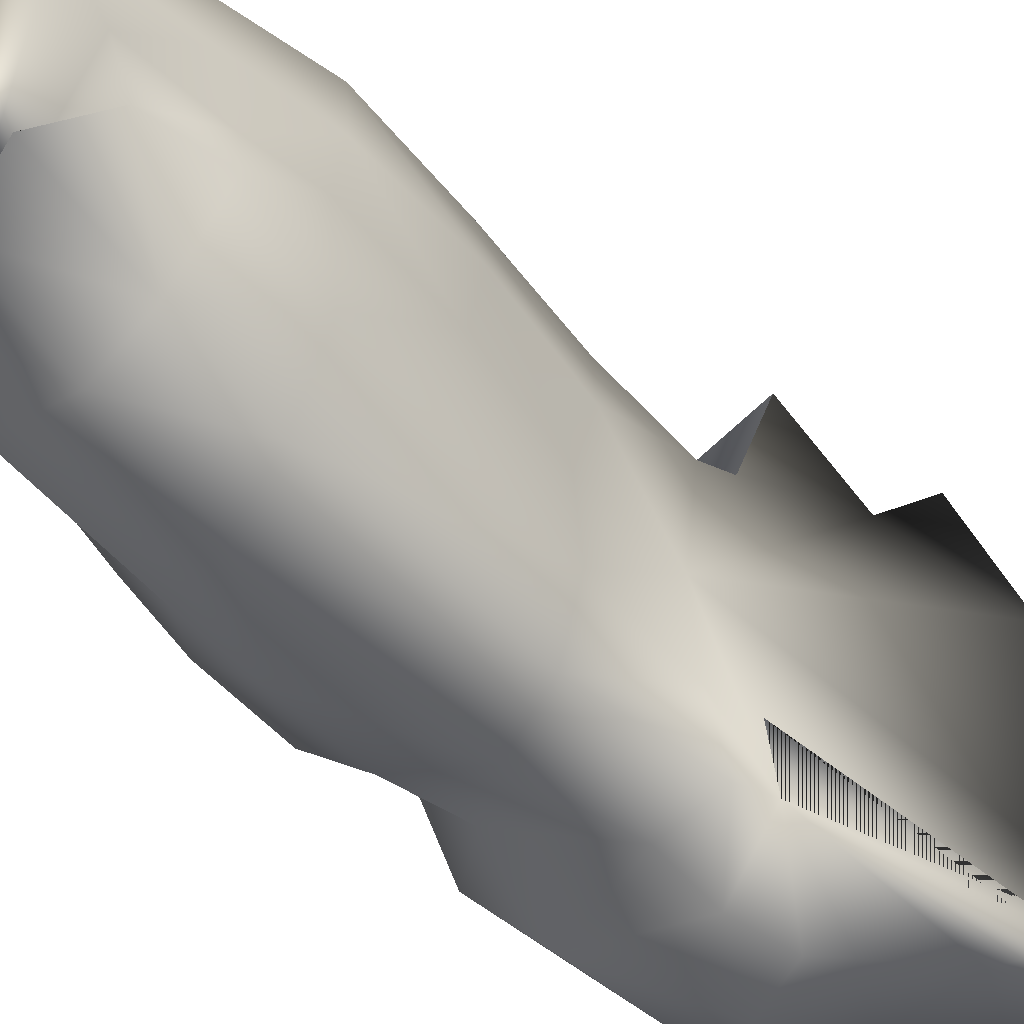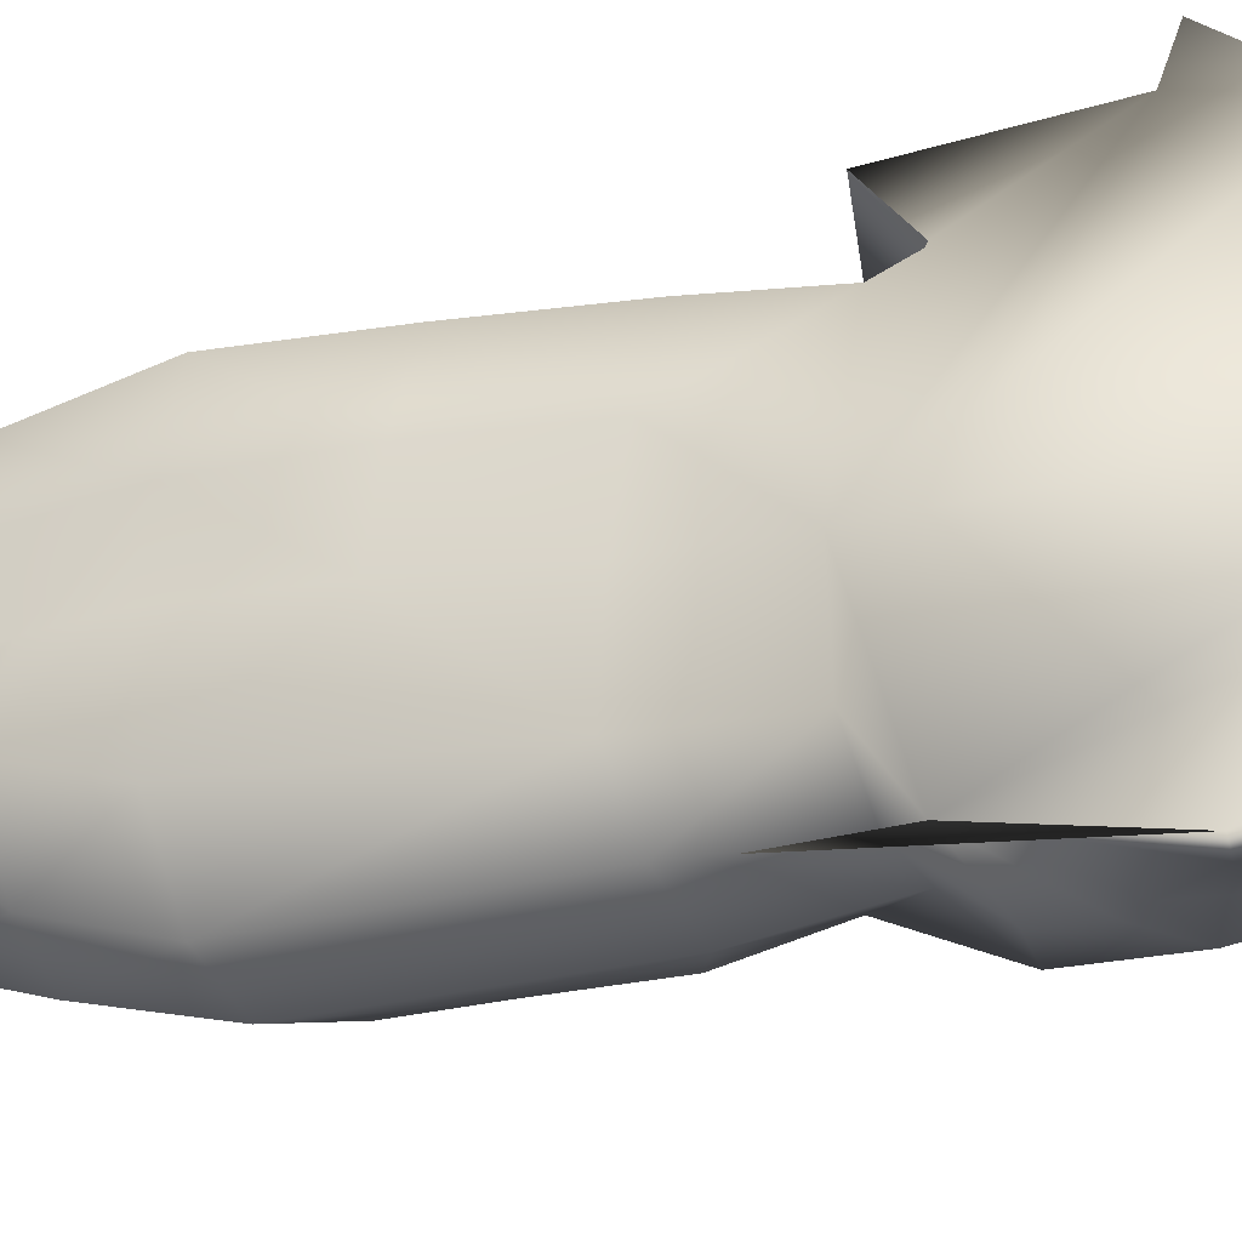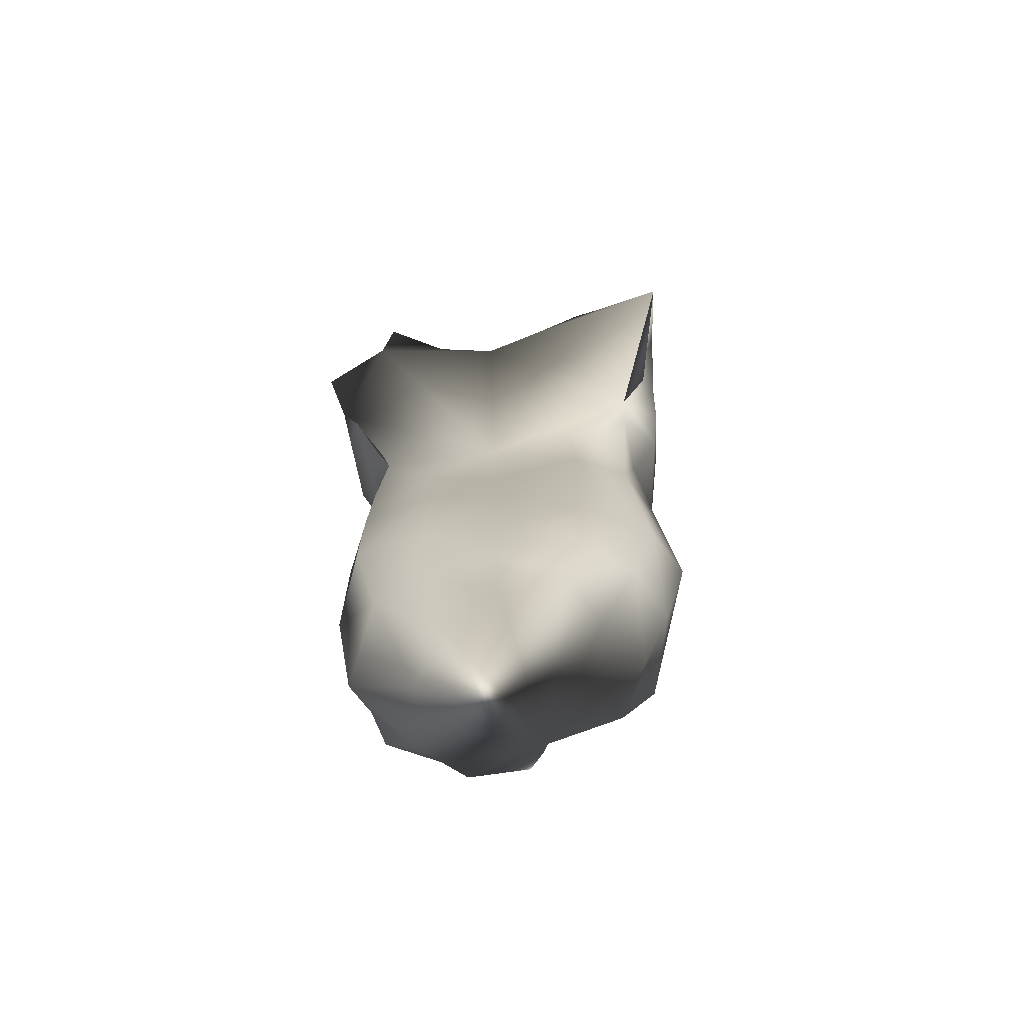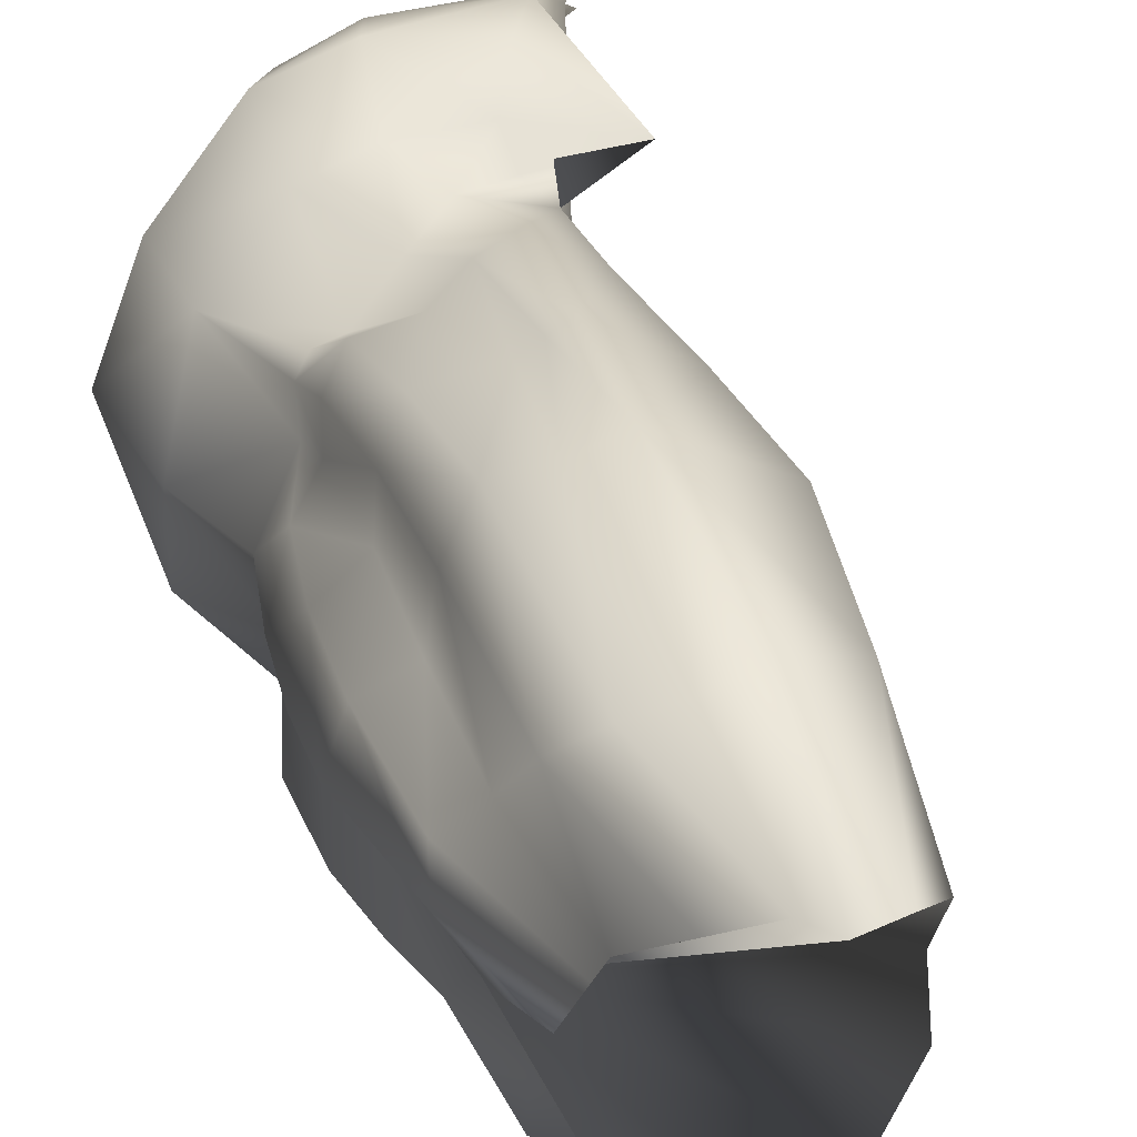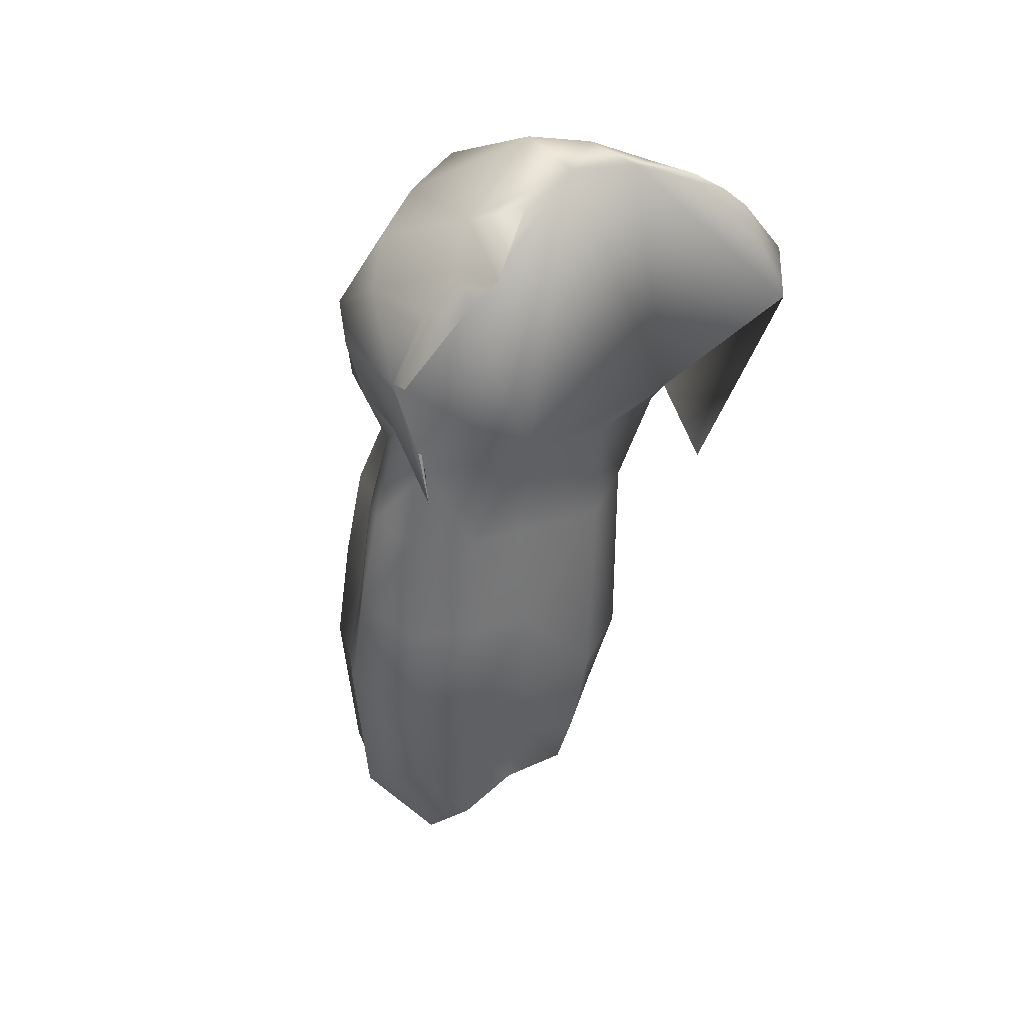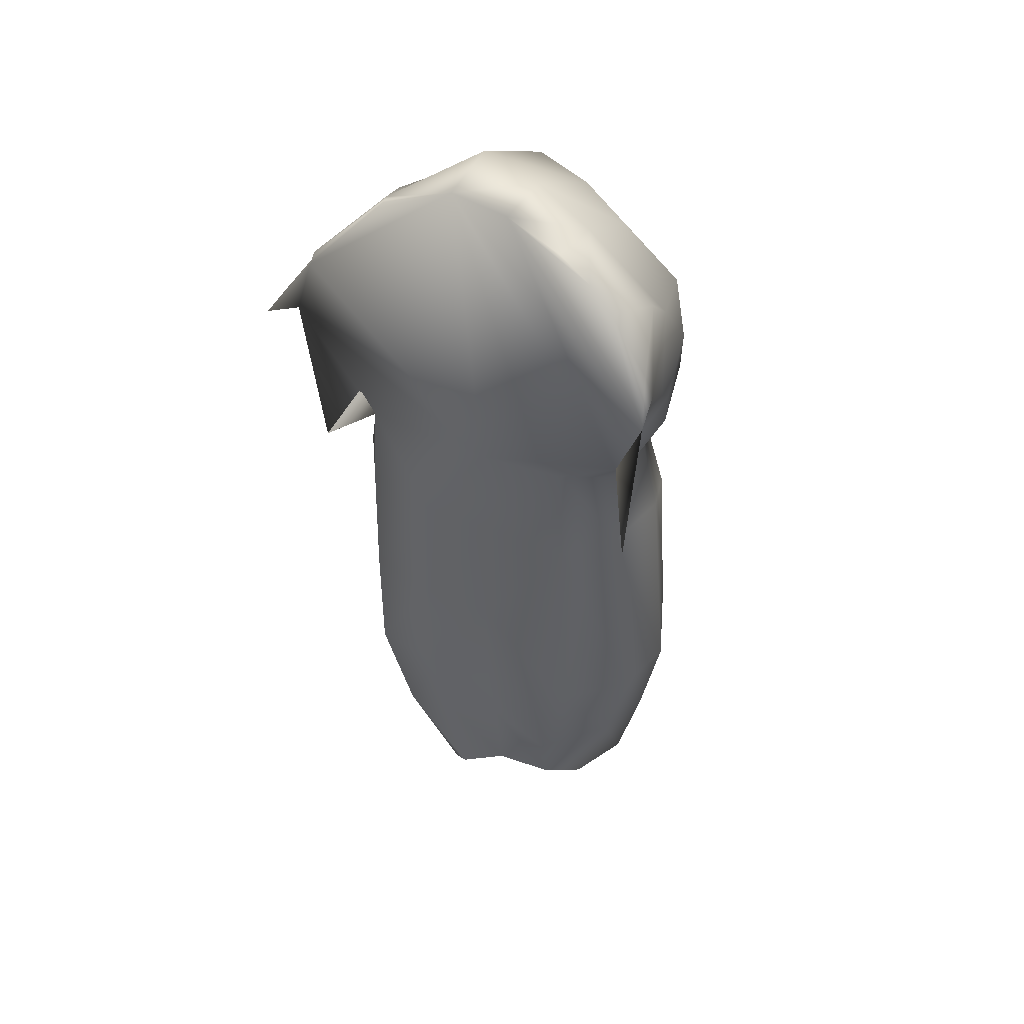
<metadata>
{"format":"obj","ext":"obj","renderer":"f3d","projection":"perspective","resolution":1024,"background":"white","views":[{"elev":-49.4,"azim":34.4,"up":"+Z"},{"elev":-25.3,"azim":102.7,"up":"+Z"},{"elev":-77.1,"azim":99.2,"up":"+Y"},{"elev":30.5,"azim":-23.1,"up":"+Z"},{"elev":33.9,"azim":56.9,"up":"+Y"},{"elev":37.9,"azim":113.1,"up":"+Y"}]}
</metadata>
<code>
o cube1_copy16
v -0.006207 -0.528 -0.3737
v 0.07579 0.22 -0.2517
v 0.01179 0.264 0
v 0.1238 0.138 0.2468
v -0.2922 0.094 -0.2517
v -0.4242 -0.482 -0.2753
v -0.4847 -0.5398 0.1147
v -0.3237 -0.435 0.2549
v -0.2922 0.072 0.2648
v -0.4442 0.138 0
v -0.1162 -0.415 -0.3192
v -0.1324 -0.4645 0.006651
v -0.1344 -0.42 0.2688
v -0.5257 -1.4 -0.1967
v -0.2923 -1.521 -0.1849
v -0.22 -1.477 0.0003658
v -0.3211 -1.639 0.1759
v -0.437 -1.632 0.1969
v 0.04579 -0.082 0.4128
v -0.2373 -0.366 0.2798
v -0.01932 -0.415 0.3288
v -0.04216 -0.1176 0.3902
v 0.1458 -0.082 -0.4537
v -0.2453 -0.386 -0.3247
v -0.08038 -0.3657 -0.3255
v -0.1042 -0.1679 -0.4112
v -0.622 -0.9621 -0.02573
v -0.4802 -0.9972 -0.3237
v -0.2348 -1.116 -0.3211
v -0.1544 -1.166 0.004927
v -0.1754 -1.124 0.2983
v -0.4802 -1.037 0.3228
v -0.3815 -0.06478 -0.3406
v -0.3808 -0.1007 0.324
v -0.5958 -0.133 0.000108
v -0.09956 -0.1988 0.3777
v -0.1568 -0.2034 -0.4079
v -0.07621 0.195 -0.2517
v -0.07621 0.173 0.1868
v -0.1462 0.279 0
v 0.005515 -0.045 0.3881
v 0.02151 -0.087 -0.4315
v -0.5756 -0.6678 -0.03258
v -0.4522 -0.6506 -0.3115
v -0.1624 -0.6216 0.2938
v -0.4509 -0.6024 0.2599
v -0.1544 -0.6812 0.005417
v -0.1234 -0.4562 -0.1855
v -0.3893 -1.49 -0.2572
v -0.1961 -1.454 -0.1324
v -0.3353 -1.078 -0.3727
v -0.1514 -1.144 -0.1855
v -0.1975 -0.6524 -0.2941
v -0.3073 -0.6111 -0.3467
v -0.1374 -0.687 -0.1855
v 0.04379 0.231 0.1324
v -0.5382 -1.039 0.139
v -0.4905 -0.6281 0.1389
v -0.3919 -1.65 0.1736
v -0.3353 -1.078 0.3698
v -0.2413 -0.5741 0.3357
v 0.04129 0.2553 -0.1295
v -0.5116 -0.5398 -0.1209
v -0.4827 -0.5212 0.1764
v -0.377 0.1132 0.1397
v -0.3761 0.1257 -0.1322
v -0.5167 -0.1096 0.1707
v -0.5174 -0.0911 -0.1774
v -0.1137 0.2501 -0.1303
v 0.104 0.1332 -0.3673
v -0.1727 -0.01486 -0.3862
v -0.2731 -0.1266 -0.3971
v -0.0367 0.08055 -0.4036
v 0.08989 0.1766 -0.3185
v 0.1249 0.02558 -0.4485
v 0.08479 0.082 0.2808
v -0.03535 0.1 0.2485
v -0.6152 -1.245 0.0002155
v -0.5308 -1.27 -0.2692
v -0.2576 -1.307 -0.2652
v -0.3694 -1.29 -0.318
v -0.1496 -1.323 -0.138
v -0.503 -1.408 0.2765
v -0.3636 -1.434 0.3237
v -0.569 -0.9938 -0.21
v -0.563 -0.6644 -0.2155
v -0.5801 -1.183 -0.1503
v -0.5761 -0.8486 -0.2171
v -0.6068 -0.8251 -0.02882
v -0.4662 -0.8439 -0.3176
v -0.555 -1.521 0.1167
v -0.5621 -1.269 0.1305
v -0.5818 -1.457 -0.002196
v -0.2242 -1.363 0.2529
v -0.2401 -1.556 0.1151
v -0.1514 -1.144 0.1427
v -0.1374 -0.6515 0.1502
v -0.1872 -1.293 0.002646
v -0.1958 -1.332 0.1289
v -0.164 -0.8713 0.2964
v -0.463 -0.8023 0.2972
v -0.1384 -0.924 0.004727
v -0.5115 -0.8317 0.146
v -0.2878 -0.8255 0.3588
v -0.1285 -0.8982 0.1478
v -0.4288 -0.311 -0.3453
v -0.582 -0.3525 -0.01695
v -0.4025 -0.2964 0.2912
v -0.5694 -0.3179 -0.1729
v -0.5247 -0.3154 0.1736
v -0.5717 -0.979 -0.08852
v -0.5616 -0.6749 -0.09085
v -0.5703 -1.27 -0.04763
v -0.5796 -0.8373 -0.09244
v -0.5465 -0.5504 -0.003984
v -0.5314 -0.5489 -0.05871
v -0.6027 -0.9984 0.08345
v -0.5376 -0.6512 0.08121
v -0.6183 -1.249 0.08755
v -0.5804 -0.8244 0.08704
v -0.564 -1.5 0.07704
v -0.5729 -1.479 0.03742
v -0.5908 -1.356 -0.02655
v -0.5527 -1.327 -0.1238
v -0.5902 -1.305 -0.03873
v -0.3048 -0.5876 0.3167
v -0.355 -0.8177 0.3201
v -0.3641 -0.6016 0.273
v -0.4071 -0.4814 0.1999
v -0.4556 -0.4959 0.1969
v -0.5224 -1.037 0.2354
v -0.4863 -0.6147 0.2028
v -0.5454 -1.339 0.209
v -0.5008 -0.8156 0.2249
v -0.4046 -1.058 0.3369
v -0.429 -1.419 0.2913
v -0.3214 -0.8216 0.3394
v -0.2017 0.006069 0.339
v -0.257 -0.1313 0.3782
v -0.01611 0.03463 0.3279
v -0.1574 -0.3004 0.3287
v -0.2901 -0.2892 0.3228
v -0.2039 -0.3015 -0.3891
v -0.1479 -0.335 0.2743
v -0.496 -1.577 0.1568
g cube1_copy16_default
f 1 23 25
f 2 38 62
f 2 62 74
f 2 74 38
f 4 56 39
f 4 76 56
f 5 33 66
f 5 38 71
f 5 71 33
f 6 44 63
f 6 106 24
f 7 58 64
f 7 64 110
f 7 107 115
f 8 20 142
f 9 34 138
f 9 39 65
f 9 65 34
f 9 138 77
f 10 40 66
f 10 65 40
f 11 25 48
f 11 48 53
f 11 53 24
f 11 143 25
f 12 3 76
f 12 22 13
f 12 25 3
f 12 48 25
f 12 76 22
f 13 21 144
f 13 97 12
f 14 124 79
f 15 49 80
f 15 80 50
f 16 50 98
f 17 95 94
f 18 83 145
f 19 41 22 76
f 19 76 41
f 20 8 61
f 20 61 13
f 20 144 141
f 21 13 22
f 22 36 21
f 23 1 25 42
f 23 42 75
f 23 74 62
f 24 54 6
f 24 143 11
f 25 23 62
f 26 25 37
f 26 42 25
f 26 71 42
f 27 78 117
f 27 111 78
f 28 51 79
f 28 90 51
f 29 51 53
f 29 52 80
f 30 52 102
f 30 96 98
f 30 98 82
f 30 102 96
f 31 60 94
f 31 94 96
f 31 100 60
f 32 83 135
f 33 72 106
f 33 106 68
f 34 67 108
f 35 10 68
f 35 67 10
f 36 22 139
f 36 139 141
f 37 25 143
f 37 72 26
f 37 143 72
f 38 5 69
f 38 74 73
f 39 9 77
f 39 77 4
f 40 3 69
f 40 39 3
f 40 65 39
f 41 76 140
f 41 140 22
f 42 73 75
f 43 112 89
f 43 118 115
f 44 6 54
f 44 54 90
f 44 90 86
f 45 13 61
f 45 97 13
f 45 100 97
f 46 101 128
f 46 132 101
f 47 12 97
f 47 55 12
f 47 102 55
f 48 12 55
f 49 14 81
f 51 29 81
f 51 90 54
f 52 29 55
f 52 30 82
f 53 55 29
f 54 24 53
f 54 53 51
f 55 53 48
f 55 102 52
f 56 3 39
f 56 76 3
f 57 92 131
f 57 103 117
f 57 131 103
f 58 7 118
f 58 118 103
f 59 17 84
f 59 84 18
f 60 137 135
f 61 104 45
f 61 126 104
f 62 3 25
f 62 69 3
f 63 109 6
f 64 130 110
f 65 10 67
f 66 68 10
f 66 69 5
f 67 34 65
f 67 35 110
f 68 66 33
f 68 109 35
f 69 62 38
f 69 66 40
f 70 73 74
f 70 75 73
f 71 26 72
f 72 33 71
f 73 42 71
f 73 71 38
f 74 23 70
f 75 70 23
f 76 4 77
f 77 140 76
f 78 122 119
f 79 81 14
f 79 87 28
f 80 81 29
f 81 79 51
f 81 80 49
f 82 50 80
f 82 80 52
f 82 98 50
f 83 18 136
f 83 32 133
f 84 60 136
f 84 94 60
f 84 136 18
f 85 28 87
f 85 87 111
f 85 88 28
f 85 111 88
f 86 63 44
f 86 112 63
f 87 79 124
f 88 86 90
f 88 114 86
f 89 27 120
f 89 114 27
f 89 120 43
f 90 28 88
f 91 92 121
f 92 57 119
f 92 91 133
f 93 122 78 123
f 93 123 122
f 94 84 17
f 95 16 99
f 96 105 31
f 97 105 47
f 98 99 16
f 99 94 95
f 99 96 94
f 99 98 96
f 100 31 105
f 100 45 104
f 101 32 127
f 101 134 32
f 102 47 105
f 103 134 58
f 104 60 100
f 104 137 60
f 105 96 102
f 105 97 100
f 106 6 109
f 106 72 143
f 107 35 109
f 107 110 35
f 108 110 129
f 108 142 34
f 109 63 107
f 109 68 106
f 110 107 7
f 110 108 67
f 111 27 114
f 111 87 113
f 112 43 116
f 112 86 114
f 113 78 111
f 113 125 78
f 114 88 111
f 114 89 112
f 115 116 43
f 115 118 7
f 116 63 112
f 116 107 63
f 116 115 107
f 117 119 57
f 117 120 27
f 118 43 120
f 119 117 78
f 119 121 92
f 120 103 118
f 120 117 103
f 121 119 122
f 124 113 87
f 125 113 124 14 49 15 50 16 95 17 59 18 145 91 121 122 123
f 125 123 78
f 126 8 128
f 126 61 8
f 127 128 101
f 127 135 137
f 128 127 126
f 128 129 46
f 129 8 108
f 129 110 130
f 129 128 8
f 130 46 129
f 130 64 46
f 131 32 134
f 131 133 32
f 132 46 64
f 132 58 134
f 132 64 58
f 133 131 92
f 133 145 83
f 134 101 132
f 134 103 131
f 135 127 32
f 135 136 60
f 136 135 83
f 137 104 126
f 137 126 127
f 138 22 140
f 138 139 22
f 139 34 142
f 139 138 34
f 140 77 138
f 141 21 36
f 141 142 20
f 141 144 21
f 142 108 8
f 142 141 139
f 143 24 106
f 144 20 13
f 145 133 91

</code>
